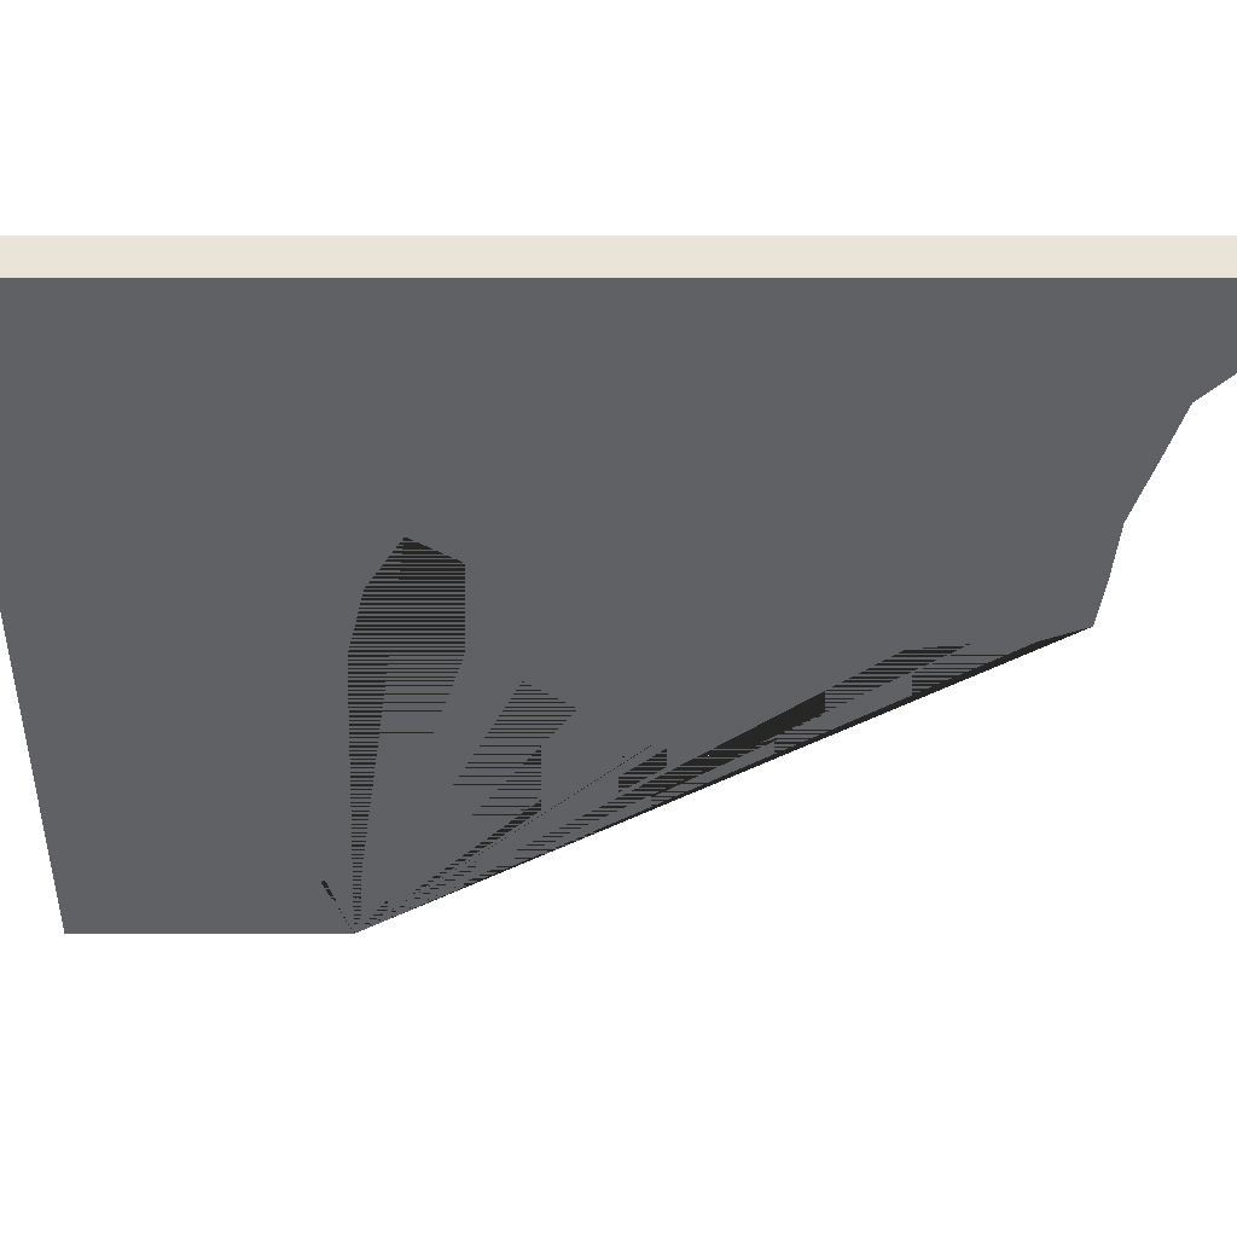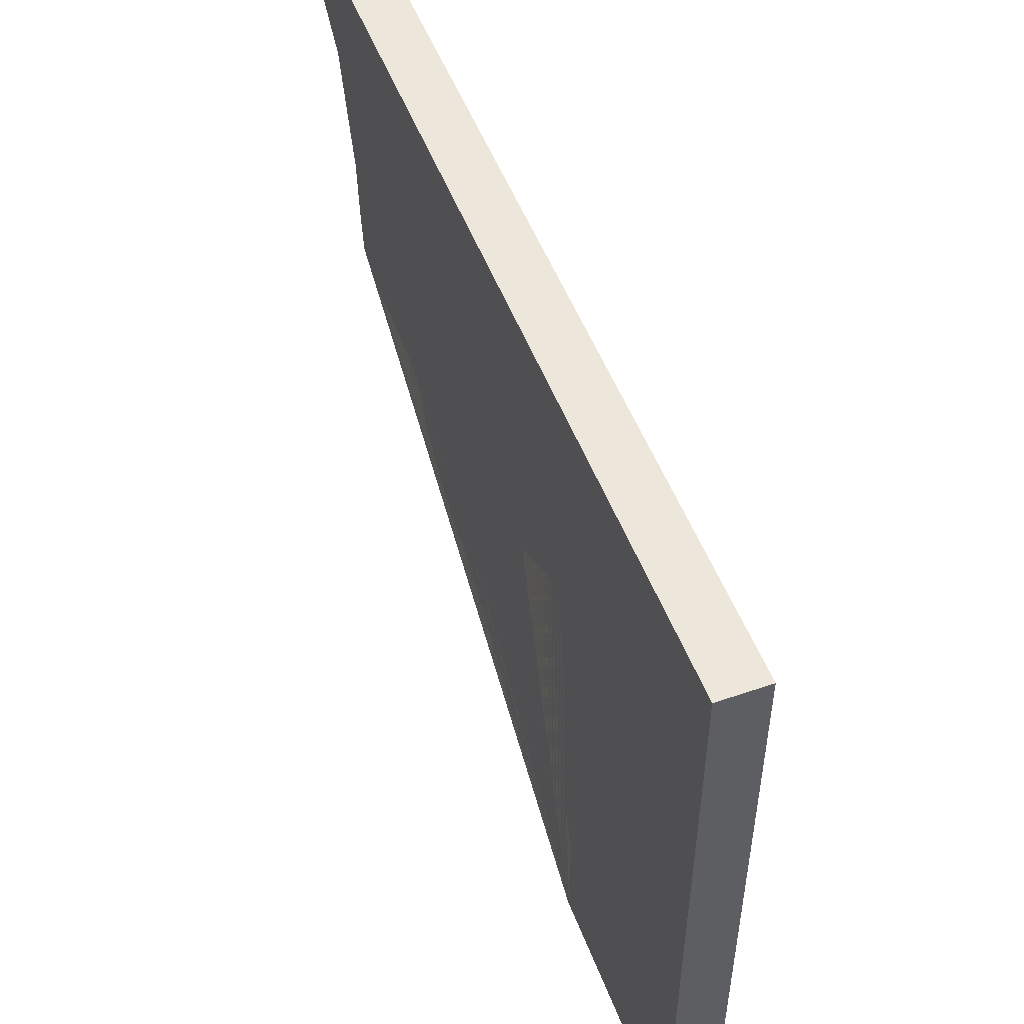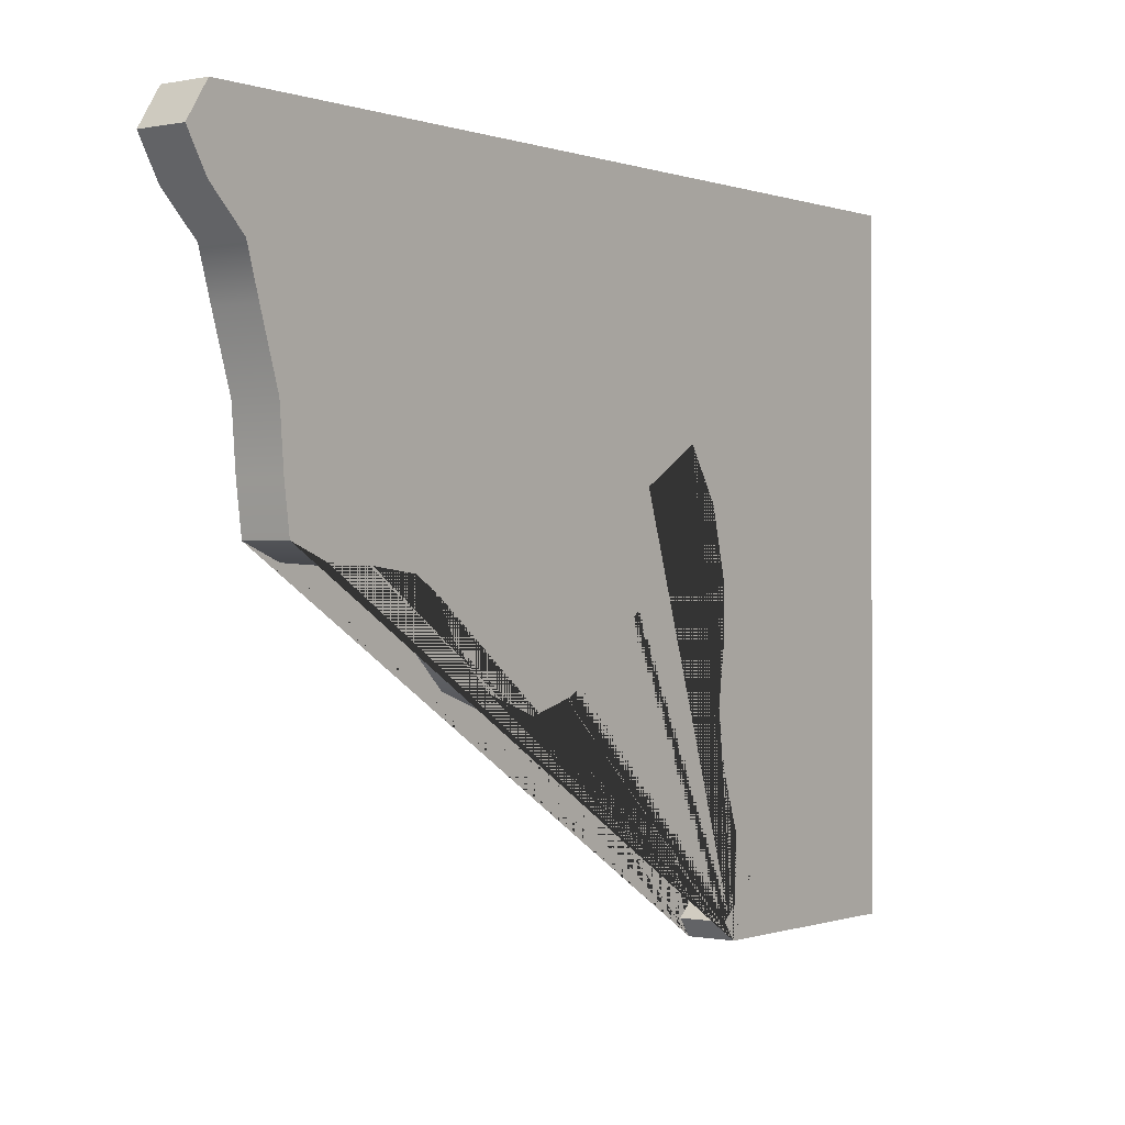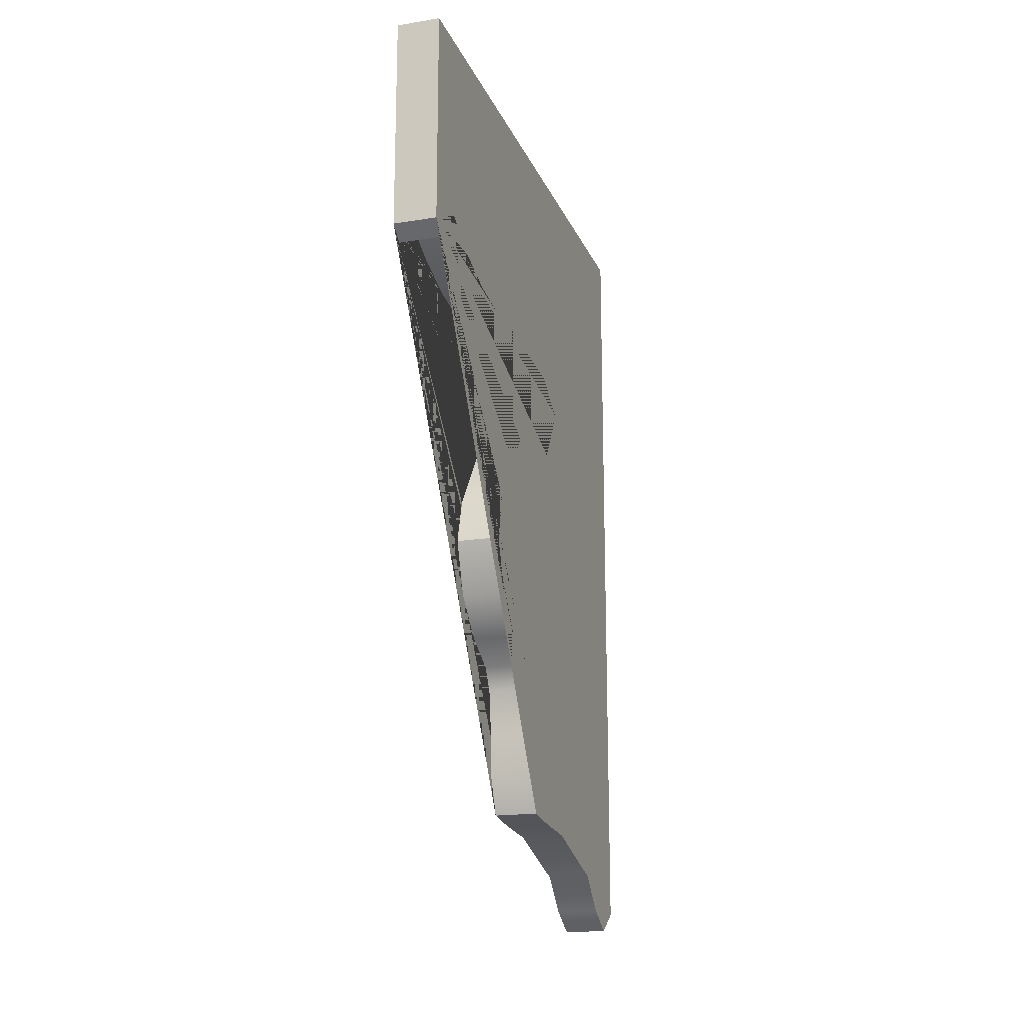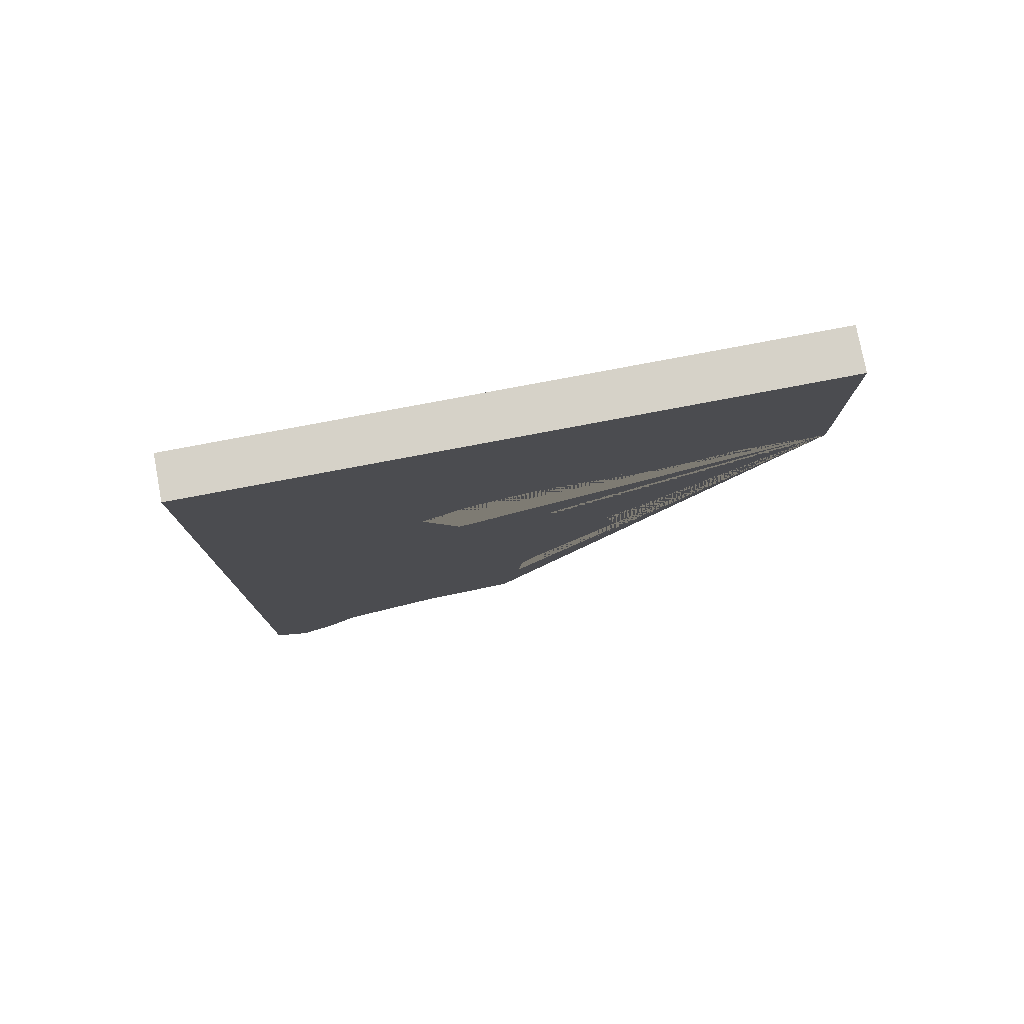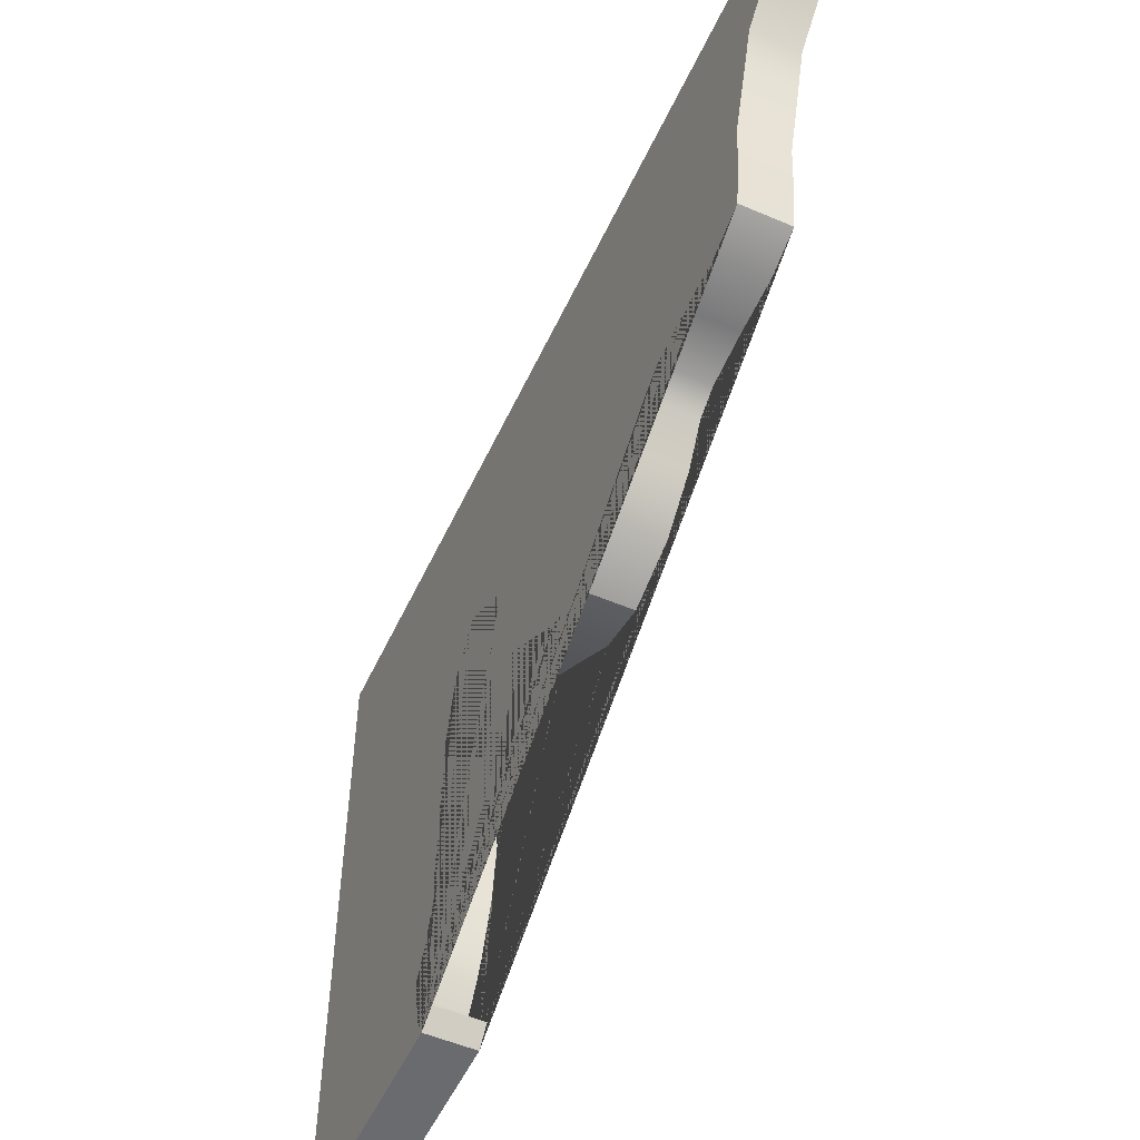
<metadata>
{"format":"obj","ext":"obj","renderer":"f3d","projection":"perspective","resolution":1024,"background":"white","views":[{"elev":43.2,"azim":90.0,"up":"+Y"},{"elev":51.3,"azim":-20.5,"up":"+Y"},{"elev":-0.3,"azim":-142.6,"up":"+Y"},{"elev":-17.8,"azim":17.7,"up":"+Z"},{"elev":78.3,"azim":-100.7,"up":"+Z"},{"elev":-53.4,"azim":155.4,"up":"+Y"}]}
</metadata>
<code>
o Cube.026_Cube.032
v 1 14 20
v 1 -14 20
v 1 -14 10.01
v 1 14 -17.3
v 1 12.55 -18.25
v 1 11.02 -17.34
v 1 9.498 -15.76
v 1 7.621 -15.19
v 1 4.871 -14.34
v 1 2.474 -14.14
v 1 0.5998 -13.88
v 1 -0.05858 -12.21
v 1 -0.1539 -10.14
v 1 -0.4014 -8.091
v 1 -0.9967 -7.08
v 1 -2.685 -6.107
v 1 -4.314 -4.427
v 1 -5.172 -2.023
v 1 -4.578 0.07394
v 1 -3.025 2.171
v 1 -1.77 3.907
v 1 -0.6636 4.945
v 1 0.2957 5.296
v 1 2.701 4.634
v 1 4.332 7.349
v 1 2.164 8.702
v 1 -0.6607 9.39
v 1 -2.836 9.397
v 1 -5.326 9.06
v 1 -7.695 9.414
v 1 -9.804 10.12
v 1 -10.57 10.47
v 1 -11.7 11.18
v 1 -13.25 9.434
v -1 14 20
v -1 -14 20
v -1 -14 10.01
v -1 14 -17.3
v -1 12.55 -18.25
v -1 11.02 -17.34
v -1 9.498 -15.76
v -1 7.621 -15.19
v -1 4.871 -14.34
v -1 2.474 -14.14
v -1 0.5998 -13.88
v -1 -0.05858 -12.21
v -1 -0.1539 -10.14
v -1 -0.4014 -8.091
v -1 -0.9967 -7.08
v -1 -2.685 -6.107
v -1 -4.314 -4.427
v -1 -5.172 -2.023
v -1 -4.578 0.07394
v -0.9999 -3.025 2.171
v -1 -1.77 3.907
v -0.9999 -0.6636 4.945
v -0.9999 0.2957 5.296
v -1 2.701 4.634
v -1 4.332 7.349
v -1 2.164 8.702
v -1 -0.6607 9.39
v -1 -2.836 9.397
v -1 -5.326 9.06
v -1 -7.695 9.414
v -1 -9.804 10.12
v -0.9999 -10.57 10.47
v -1 -11.7 11.18
v -1 -13.25 9.434
f 3 34 33 32 31 30 29 28 27 26 25 24 23 22 21 20 19 18 17 16 15 14 13 12 11 10 9 8 7 6 5 4 1 2
f 37 36 35 38 39 40 41 42 43 44 45 46 47 48 49 50 51 52 53 54 55 56 57 58 59 60 61 62 63 64 65 66 67 68
f 2 1 35 36
f 1 4 38 35
f 3 2 36 37
f 4 5 39 38
f 5 6 40 39
f 6 7 41 40
f 7 8 42 41
f 8 9 43 42
f 9 10 44 43
f 10 11 45 44
f 11 12 46 45
f 12 13 47 46
f 13 14 48 47
f 14 15 49 48
f 15 16 50 49
f 16 17 51 50
f 17 18 52 51
f 18 19 53 52
f 19 20 54 53
f 20 21 55 54
f 21 22 56 55
f 22 23 57 56
f 23 24 58 57
f 24 25 59 58
f 25 26 60 59
f 26 27 61 60
f 27 28 62 61
f 28 29 63 62
f 29 30 64 63
f 30 31 65 64
f 31 32 66 65
f 32 33 67 66
f 33 34 68 67
f 34 3 37 68

</code>
